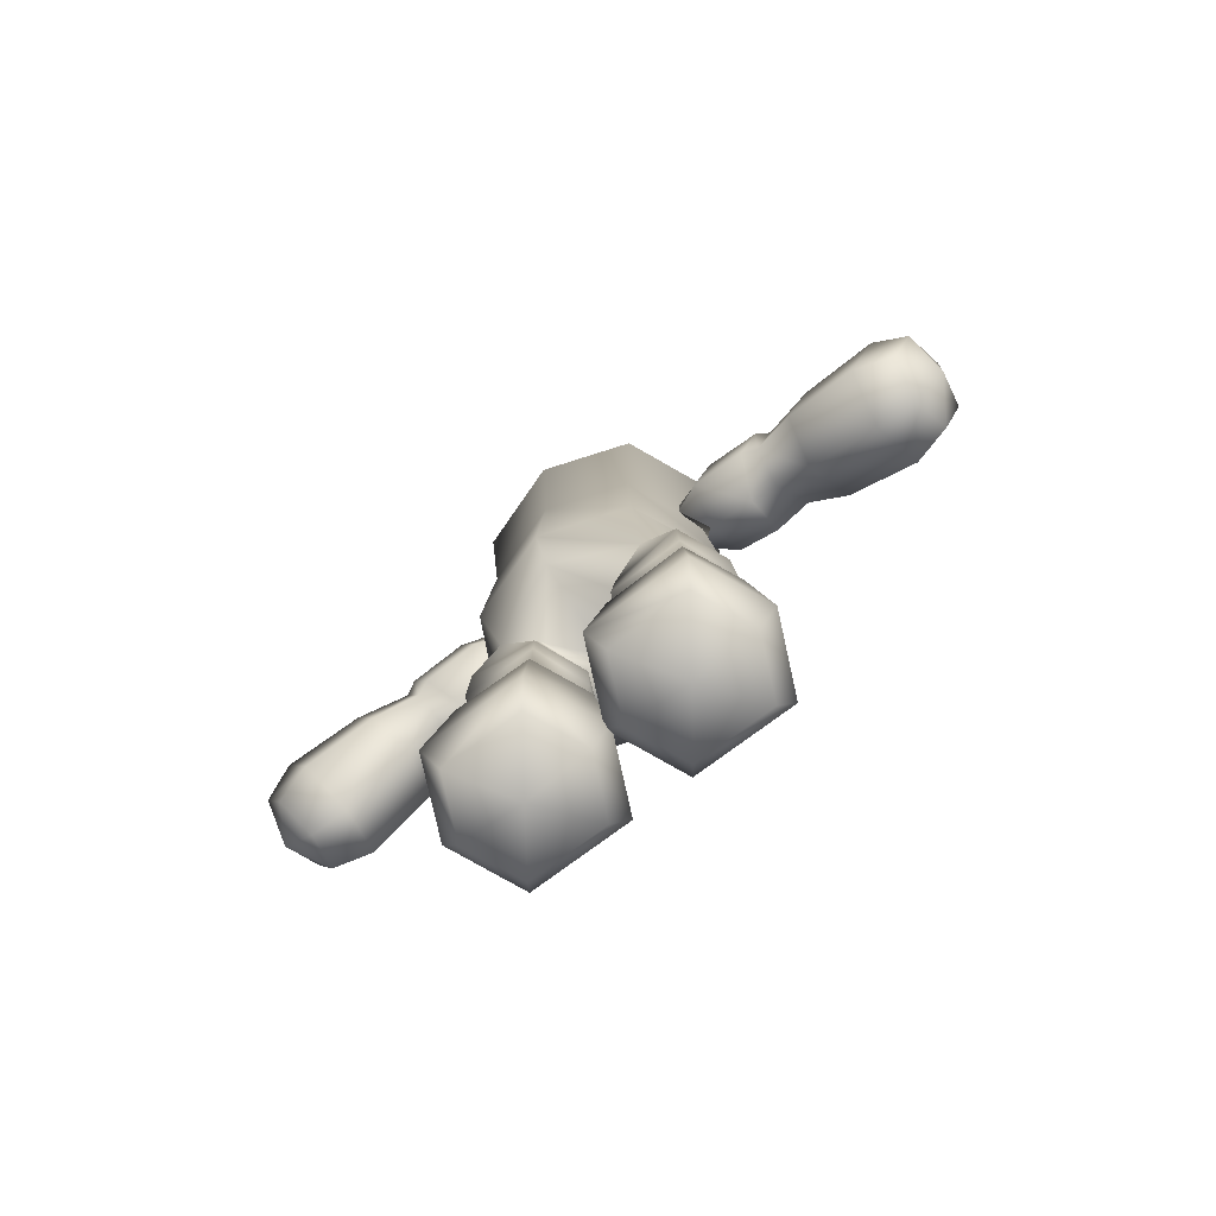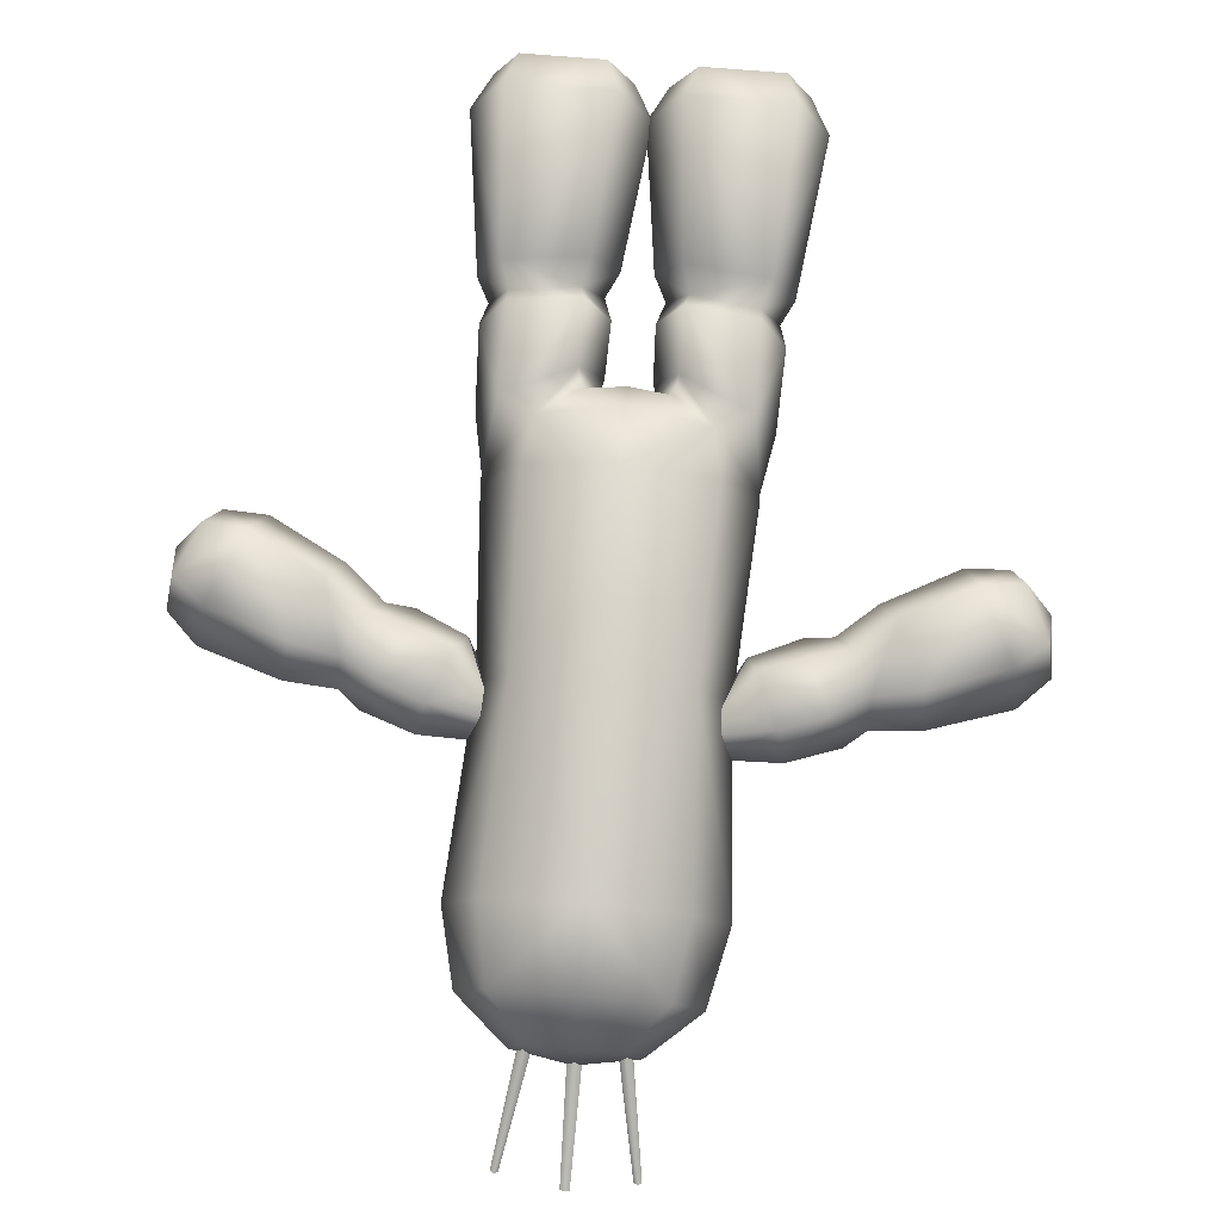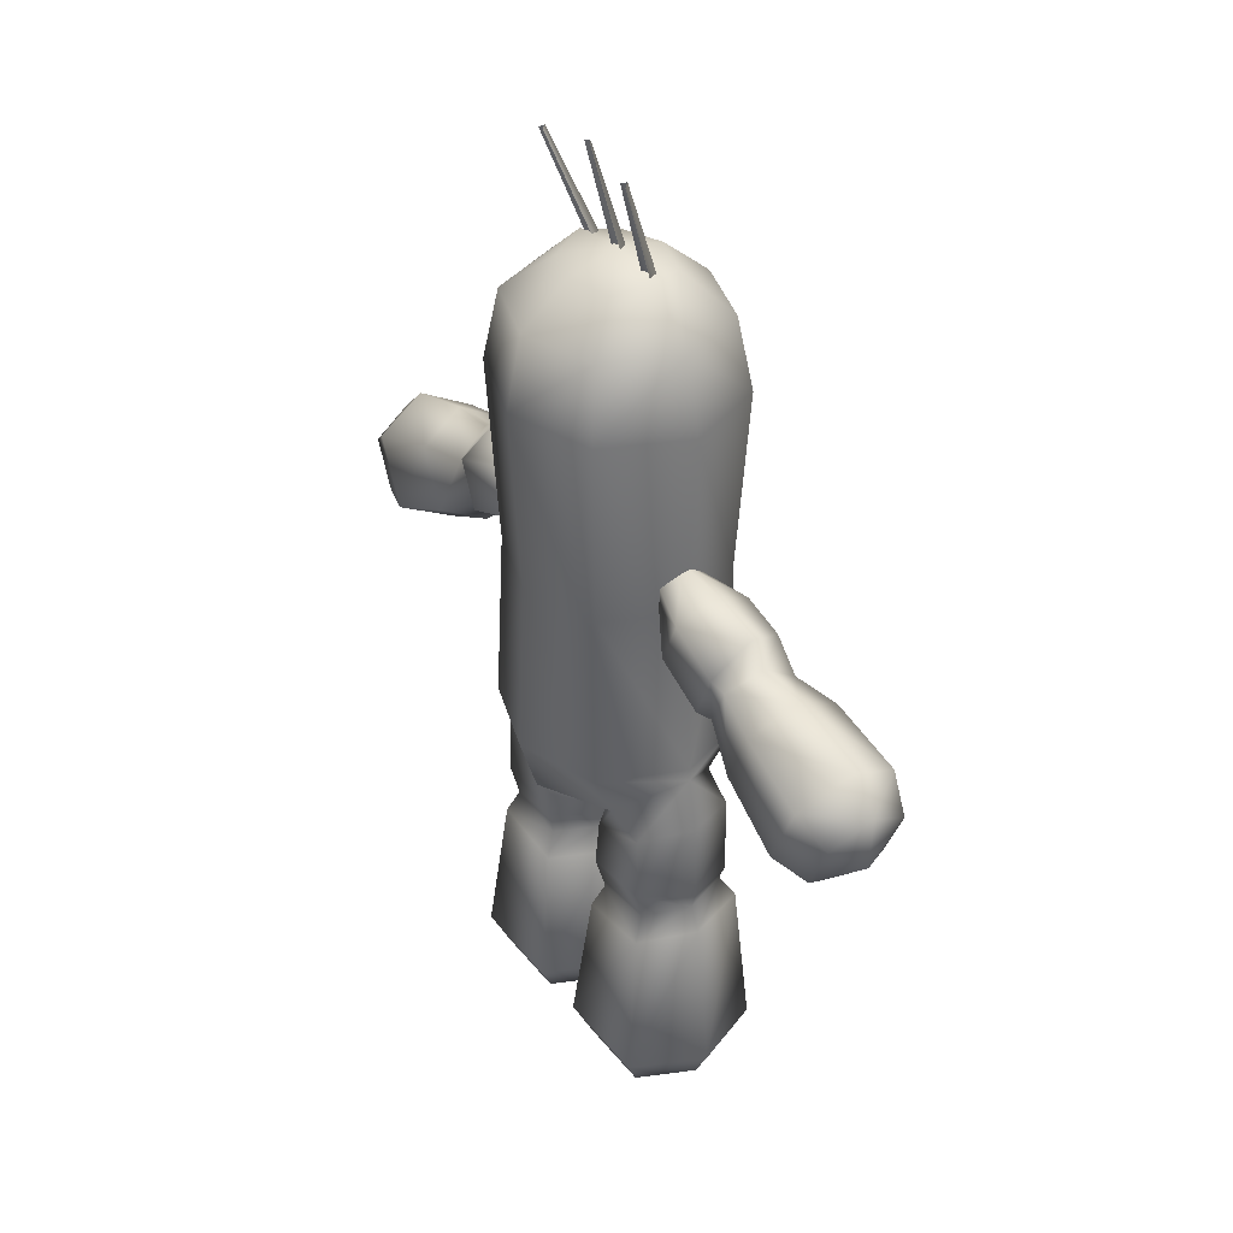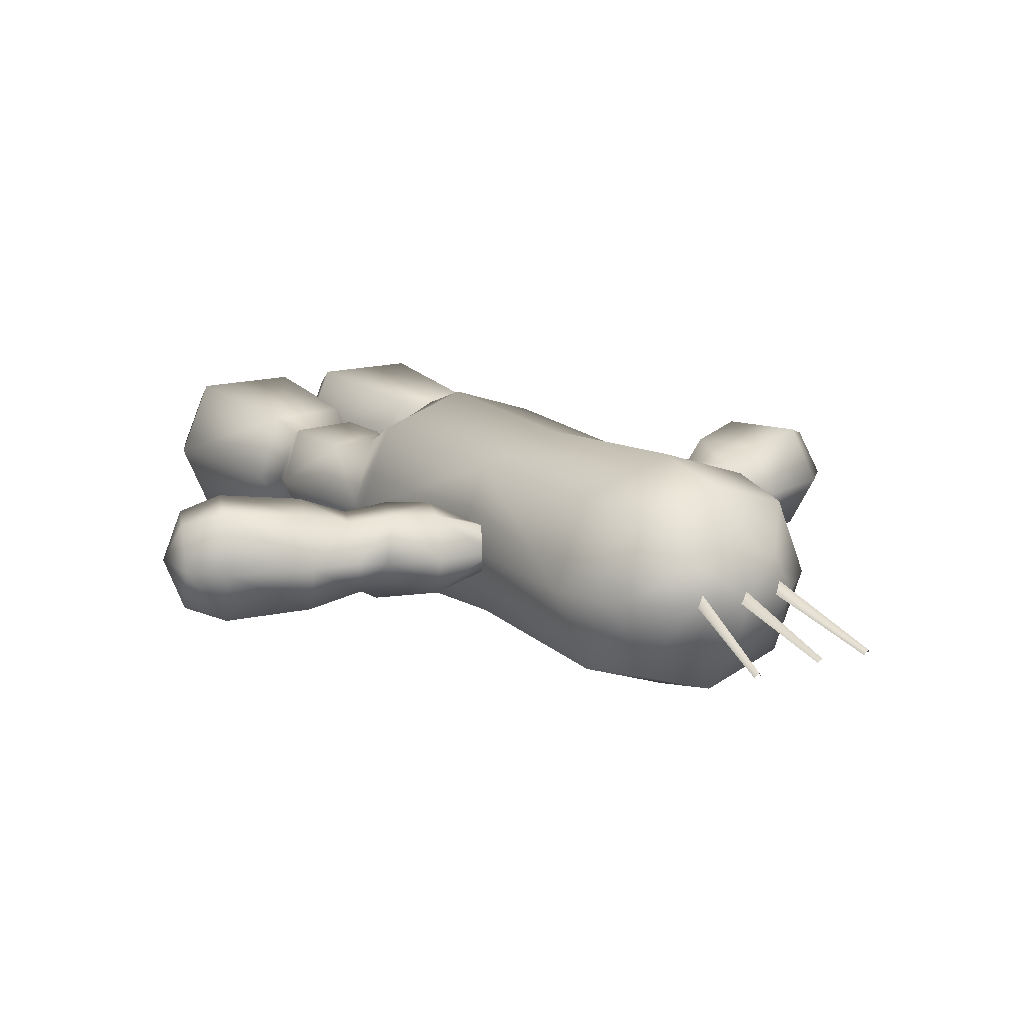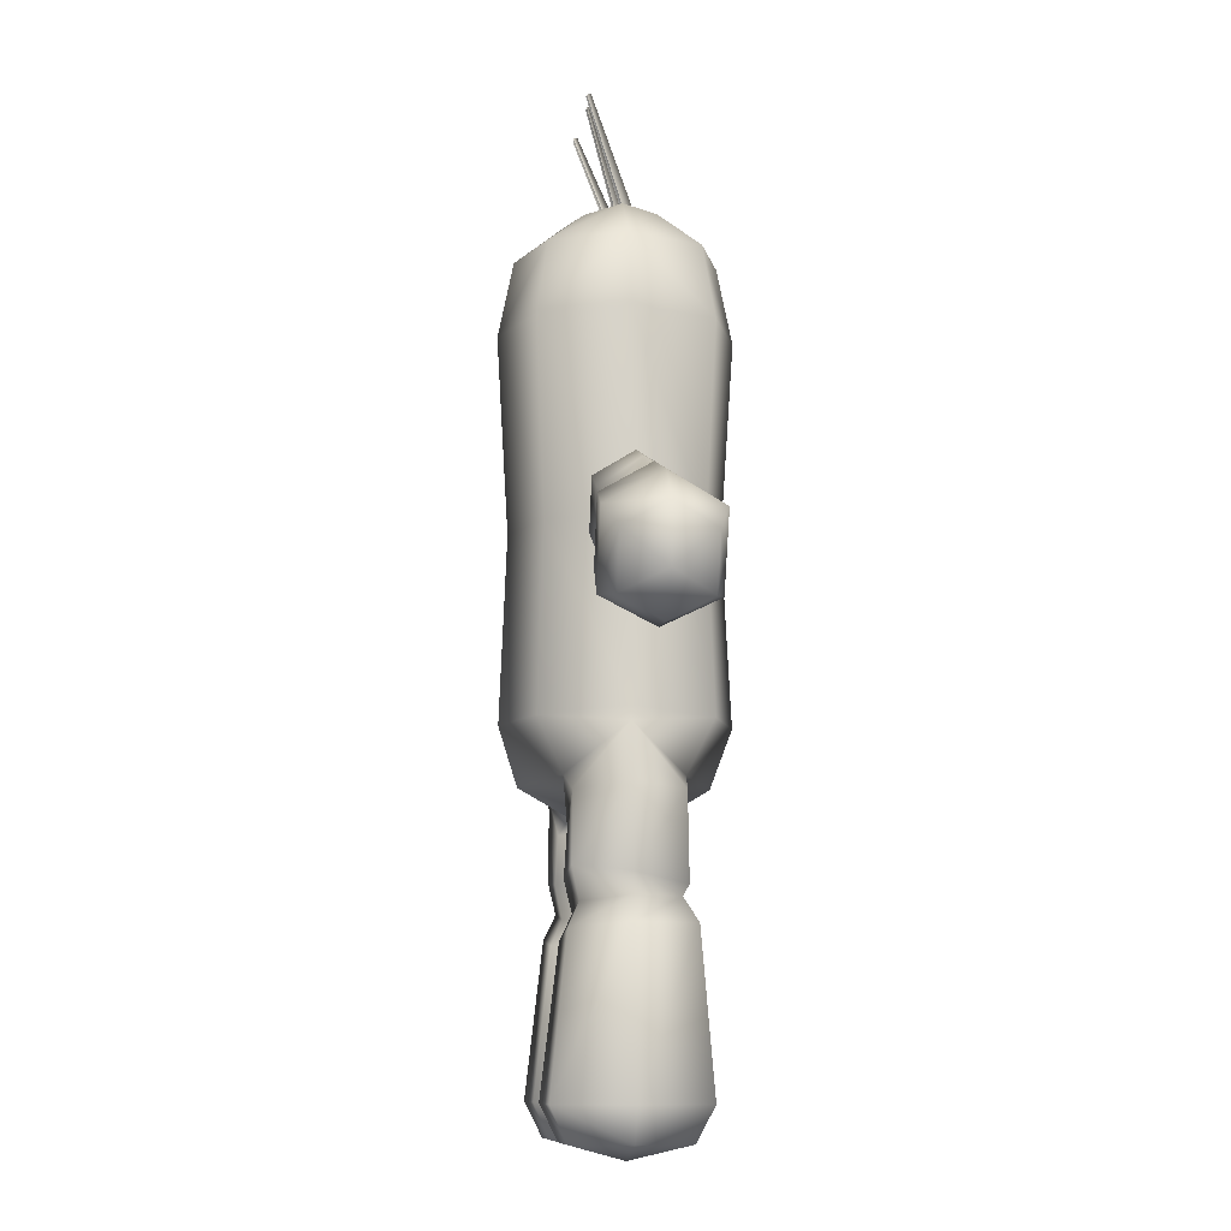
<metadata>
{"format":"obj","ext":"obj","renderer":"f3d","projection":"perspective","resolution":1024,"background":"white","views":[{"elev":-78.1,"azim":-143.6,"up":"+Y"},{"elev":79.5,"azim":-175.5,"up":"+Z"},{"elev":37.0,"azim":-123.7,"up":"+Y"},{"elev":14.3,"azim":147.1,"up":"+Z"},{"elev":-9.7,"azim":-96.7,"up":"+Y"}]}
</metadata>
<code>
v -0.08515 0.3938 -0.08115
v 0 0.5743 -0.1022
v 0 0.3938 -0.1098
v 0.08515 0.3938 -0.08115
v 0.07929 0.5743 -0.07531
v 0.1232 0.3989 0
v 0.1121 0.5743 -2.8e-05
v 0.08039 0.5743 0.07443
v 0.1253 0.7662 0
v 0.08954 0.7662 0.08319
v 0.07797 0.8402 0.07247
v 0 0.7662 0.1133
v 0 0.8402 0.09801
v -0.07796 0.8402 0.07247
v -0.04189 0.8802 0.03529
v -0.1083 0.8402 0
v -0.05794 0.8847 0
v -0.07683 0.8402 -0.07247
v -0.04189 0.8769 -0.03529
v 0 0.8402 -0.09801
v 0 0.8782 -0.049
v 0.04189 0.8769 -0.03529
v 0 0.8945 0
v -0.1045 0.5647 0
v -0.1021 0.583 0.02277
v -0.1219 0.5327 0
v -0.1315 0.5522 0.0391
v -0.1522 0.5997 0.0391
v -0.1939 0.585 0.04098
v -0.1602 0.6225 0
v -0.21 0.6054 -1e-06
v -0.1522 0.5997 -0.0391
v -0.2075 0.5771 -0.04098
v -0.1315 0.5522 -0.0391
v -0.1876 0.5292 -0.04098
v -0.1698 0.5113 -1e-06
v -0.2021 0.5281 -0.03474
v -0.1971 0.5083 -1e-06
v -0.2339 0.4761 0
v 0.1045 0.5647 0
v 0.1219 0.5327 0
v 0.1021 0.583 0.02277
v 0.1315 0.5522 0.0391
v 0.1727 0.5339 0.04098
v 0.1939 0.585 0.04098
v 0.2118 0.5236 0.03474
v 0.2295 0.564 0.03474
v 0.2477 0.4971 0.04718
v 0.2738 0.5573 0.04718
v 0.3175 0.4625 0.05292
v 0.3478 0.5324 0.05292
v 0.3793 0.5071 0.04104
v 0.3875 0.5305 -1e-06
v 0.1315 0.5522 -0.0391
v 0.1698 0.5113 0
v 0.1877 0.5292 -0.04098
v 0.2075 0.5771 -0.04098
v 0.2021 0.5281 -0.03474
v 0.2198 0.5686 -0.03474
v 0.2448 0.4986 -0.04718
v 0.2709 0.5588 -0.04718
v 0.3175 0.4625 -0.05292
v 0.3478 0.5324 -0.05292
v 0.3793 0.5071 -0.04104
v 0.1021 0.583 -0.02277
v 0.1522 0.5997 -0.0391
v 0.21 0.6054 0
v 0.2312 0.5881 -1e-06
v 0.2801 0.5845 0
v -0.2198 0.5686 -0.03474
v -0.2312 0.5881 0
v -0.2801 0.5845 0
v -0.2295 0.564 0.03474
v -0.2738 0.5573 0.04718
v -0.2477 0.4971 0.04718
v -0.3175 0.4625 0.05292
v -0.3059 0.4383 0
v -0.2448 0.4986 -0.04718
v -0.2709 0.5588 -0.04718
v -0.3175 0.4625 -0.05292
v -0.3478 0.5324 -0.05292
v -0.3793 0.5071 -0.04104
v -0.3875 0.5305 -1e-06
v 0.08629 0.3938 0.08131
v 0 0.3938 0.1101
v 0 0.5743 0.1005
v -0.08039 0.5743 0.07443
v -0.08954 0.7662 0.08319
v -0.08629 0.3938 0.08131
v -0.1232 0.3989 0
v -0.1121 0.5743 -2.8e-05
v -0.07929 0.5743 -0.07531
v -0.0884 0.7662 -0.08319
v 0 0.7662 -0.1133
v 0.0884 0.7662 -0.08319
v 0 0.8826 0.049
v 0.04189 0.8802 0.03529
v 0.1083 0.8402 0
v 0.2339 0.4761 0
v 0.3059 0.4383 0
v 0.3473 0.4363 -1e-06
v 0.3572 0.4565 -0.04104
v -0.1045 0.6239 0
v -0.1021 0.6057 -0.02277
v -0.1021 0.583 -0.02277
v 0.3578 0.5598 0
v -0.3578 0.5598 0
v 0.1522 0.5997 0.0391
v 0.1602 0.6225 0
v 0.1045 0.6239 0
v 0.1021 0.6057 0.02277
v -0.1253 0.7662 0
v -0.1727 0.5339 0.04098
v -0.2118 0.5236 0.03474
v 0.07683 0.8402 -0.07247
v 0.05794 0.8847 0
v 0.3572 0.4565 0.04104
v 0.1971 0.5083 0
v -0.3473 0.4363 -1e-06
v -0.3572 0.4565 0.04104
v -0.3793 0.5071 0.04104
v 0.06548 0.9879 -0.03508
v 0.06201 0.9902 -0.0306
v 0.04854 0.8759 0.003704
v 0.04263 0.8759 0.01454
v 0.03563 0.8759 0.003704
v 0.3851 0.4741 0
v -0.3851 0.4741 0
v -0.3572 0.4565 -0.04104
v -0.3478 0.5324 0.05292
v 0.1021 0.6057 -0.02277
v -0.1021 0.6057 0.02277
v -0.06548 0.9879 -0.03508
v -0.04854 0.8759 0.003704
v -0.06201 0.9902 -0.0306
v -0.04262 0.8759 0.01454
v -0.05829 0.9887 -0.03529
v -0.03563 0.8759 0.003704
v -0.004368 0.9992 -0.02887
v -0.006925 0.8759 0.003704
v 0 1 -0.0255
v 0 0.8759 0.01454
v 0.004368 0.9992 -0.02887
v 0.006928 0.8759 0.003704
v 0.05829 0.9887 -0.03529
v -0.03977 0.3135 -0.03812
v -0.04364 0.2966 -0.04933
v -0.07727 0.3413 -0.05661
v -0.1122 0.3246 -0.05161
v -0.04139 0.2493 -0.05225
v -0.1144 0.2571 -0.05225
v -0.1107 0.2255 -0.04511
v -0.1306 0.2305 6.8e-05
v -0.1181 0.2014 -0.05618
v -0.1428 0.2069 -0.00034
v -0.1308 0.04966 -0.0727
v -0.163 0.04966 0
v -0.1444 0.01535 0
v -0.1308 0.04966 0.0727
v -0.1194 0.01535 0.05638
v -0.04054 0.01535 0.05638
v 0.03977 0.3135 -0.03812
v 0.07727 0.3413 -0.05661
v 0.04364 0.2966 -0.04933
v 0.1122 0.3246 -0.05161
v 0.1233 0.3855 0
v 0.1336 0.331 0
v 0.1122 0.3257 0.0515
v 0.1373 0.2509 0
v 0.1117 0.2411 0.05308
v 0.1107 0.2304 0.047
v 0.04419 0.2337 0.05308
v 0.04751 0.2219 0.04526
v 0.01984 0.2381 0
v 0.02735 0.2177 6.8e-05
v -0.1233 0.3855 0
v -0.1336 0.331 0
v -0.1373 0.2509 0
v -0.1107 0.2304 0.047
v -0.1192 0.2068 0.06096
v -0.1194 0.01535 -0.05638
v -0.02913 0.04966 -0.0727
v -0.04008 0.1928 -0.05618
v -0.04751 0.2177 -0.04511
v -0.02735 0.2177 6.8e-05
v -0.01984 0.2381 0
v -0.02159 0.292 0
v 0.1194 0.01535 0.05638
v 0.1444 0.01535 0
v 0.1308 0.04966 0.0727
v 0.163 0.04966 0
v 0.1308 0.04966 -0.0727
v 0.1428 0.2069 -0.00034
v 0.1181 0.2014 -0.05618
v 0.1306 0.2305 6.8e-05
v 0.1107 0.2255 -0.04511
v 0.1145 0.2571 -0.05225
v 0.0414 0.2493 -0.05225
v -0.1122 0.3257 0.0515
v -0.07669 0.3416 0.05548
v -0.04364 0.2965 0.05314
v -0.04419 0.2337 0.05308
v -0.04751 0.2219 0.04526
v -0.01519 0.1928 -0.00034
v -0.02473 0.3046 0
v 0 0.303 0.00291
v -0.04119 0.3135 0.04244
v 0 0.3085 0.04295
v 0.04119 0.3135 0.04244
v 0 0.3363 0.08843
v 0.07669 0.3416 0.05548
v 0.01519 0.1928 -0.00034
v 0.04008 0.1986 0.06143
v -0.003101 0.04966 0
v 0.02913 0.04966 0.0727
v 0.01554 0.01535 0
v 0.04054 0.01535 0.05638
v 0 0.3085 -0.04295
v 0 0.3363 -0.09177
v 0.02473 0.3046 0
v 0.02159 0.292 0
v -0.02913 0.04966 0.0727
v -0.04008 0.1986 0.06143
v 0.003102 0.04966 0
v 0.1192 0.2068 0.06096
v -0.1117 0.2411 0.05308
v 0.04364 0.2965 0.05314
v 0.1194 0.01535 -0.05638
v 0.02913 0.04966 -0.0727
v 0.04054 0.01535 -0.05638
v 0.04008 0.1928 -0.05618
v -0.04054 0.01535 -0.05638
v -0.01554 0.01535 0
v -0.07995 0 0
v 0.07995 0 0
v 0.04751 0.2177 -0.04511
g 7966_t.obj/AnonymousMesh0
f 1 2 3
f 2 4 3
f 2 5 4
f 5 6 4
f 5 7 6
f 7 8 6
f 7 9 8
f 9 10 8
f 9 11 10
f 11 12 10
f 11 13 12
f 13 14 12
f 13 15 14
f 15 16 14
f 15 17 16
f 17 18 16
f 17 19 18
f 19 20 18
f 19 21 20
f 21 22 20
f 21 23 22
f 26 25 24
f 25 27 26
f 25 28 27
f 28 29 27
f 28 30 29
f 30 31 29
f 30 32 31
f 32 33 31
f 32 34 33
f 34 35 33
f 34 36 35
f 36 37 35
f 36 38 37
f 38 39 37
f 42 41 40
f 41 43 42
f 41 44 43
f 44 45 43
f 44 46 45
f 46 47 45
f 46 48 47
f 48 49 47
f 48 50 49
f 50 51 49
f 50 52 51
f 52 53 51
f 41 54 55
f 54 56 55
f 54 57 56
f 57 58 56
f 57 59 58
f 59 60 58
f 59 61 60
f 61 62 60
f 61 63 62
f 63 64 62
f 63 53 64
f 41 65 40
f 65 54 41
f 65 66 54
f 66 57 54
f 66 67 57
f 67 59 57
f 67 68 59
f 68 69 59
f 68 47 69
f 47 49 69
f 33 70 31
f 70 71 31
f 70 72 71
f 72 73 71
f 72 74 73
f 74 75 73
f 74 76 75
f 76 39 75
f 76 77 39
f 35 37 33
f 37 70 33
f 37 78 70
f 78 79 70
f 78 80 79
f 80 81 79
f 80 82 81
f 82 83 81
f 6 8 84
f 8 85 84
f 8 86 85
f 86 87 85
f 86 12 87
f 12 88 87
f 12 14 88
f 14 16 88
f 85 87 89
f 87 90 89
f 87 91 90
f 91 92 90
f 91 93 92
f 93 94 92
f 93 18 94
f 18 20 94
f 90 92 1
f 92 2 1
f 92 94 2
f 94 5 2
f 94 95 5
f 95 7 5
f 95 9 7
f 15 13 96
f 13 97 96
f 13 11 97
f 11 98 97
f 11 9 98
f 9 95 98
f 58 60 99
f 60 100 99
f 60 62 100
f 62 101 100
f 62 102 101
f 28 103 30
f 103 32 30
f 103 104 32
f 104 105 32
f 59 69 61
f 69 106 61
f 69 51 106
f 51 53 106
f 70 79 72
f 79 107 72
f 79 81 107
f 81 83 107
f 43 45 108
f 45 109 108
f 45 67 109
f 67 66 109
f 66 110 109
f 110 108 109
f 110 111 108
f 111 42 108
f 18 93 16
f 93 112 16
f 93 91 112
f 91 87 112
f 27 29 113
f 29 114 113
f 29 73 114
f 73 75 114
f 95 115 98
f 115 116 98
f 115 22 116
f 22 23 116
f 52 50 117
f 50 101 117
f 50 100 101
f 105 26 24
f 26 34 105
f 26 36 34
f 48 46 99
f 46 118 99
f 46 44 118
f 56 58 55
f 58 118 55
f 58 99 118
f 77 76 119
f 76 120 119
f 76 121 120
f 122 123 124
f 123 125 124
f 123 126 125
f 53 127 64
f 127 102 64
f 127 101 102
f 27 113 26
f 113 36 26
f 113 38 36
f 82 128 83
f 128 121 83
f 128 120 121
f 120 128 119
f 128 129 119
f 128 82 129
f 72 130 74
f 130 76 74
f 130 121 76
f 22 115 20
f 115 94 20
f 115 95 94
f 47 68 45
f 68 67 45
f 53 52 127
f 52 117 127
f 65 131 66
f 131 110 66
f 25 132 28
f 132 103 28
f 31 71 29
f 71 73 29
f 37 39 78
f 39 77 78
f 86 8 12
f 8 10 12
f 78 77 80
f 77 119 80
f 87 88 112
f 88 16 112
f 15 23 17
f 23 19 17
f 119 129 80
f 129 82 80
f 133 134 135
f 134 136 135
f 75 39 114
f 39 38 114
f 137 135 138
f 135 136 138
f 139 140 141
f 140 142 141
f 143 141 144
f 141 142 144
f 72 107 130
f 107 83 130
f 41 55 44
f 55 118 44
f 15 96 23
f 96 97 23
f 100 50 99
f 50 48 99
f 23 97 116
f 97 98 116
f 61 106 63
f 106 53 63
f 69 49 51
f 102 62 64
f 32 105 34
f 145 126 123
f 108 42 43
f 101 127 117
f 21 19 23
f 38 113 114
f 130 83 121
f 146 147 148
f 147 149 148
f 147 150 149
f 150 151 149
f 150 152 151
f 152 153 151
f 152 154 153
f 154 155 153
f 154 156 155
f 156 157 155
f 156 158 157
f 158 159 157
f 158 160 159
f 160 161 159
f 162 163 164
f 163 165 164
f 163 166 165
f 166 167 165
f 166 168 167
f 168 169 167
f 168 170 169
f 170 171 169
f 170 172 171
f 172 173 171
f 172 174 173
f 174 175 173
f 148 149 176
f 149 177 176
f 149 151 177
f 151 178 177
f 151 153 178
f 153 179 178
f 153 155 179
f 155 180 179
f 155 157 180
f 157 159 180
f 158 156 181
f 156 182 181
f 156 154 182
f 154 183 182
f 154 184 183
f 184 185 183
f 184 150 185
f 150 186 185
f 150 187 186
f 188 189 190
f 189 191 190
f 189 192 191
f 192 193 191
f 192 194 193
f 194 195 193
f 194 196 195
f 196 197 195
f 196 198 197
f 176 199 200
f 199 201 200
f 199 202 201
f 202 186 201
f 202 203 186
f 203 185 186
f 203 204 185
f 205 206 207
f 206 208 207
f 206 209 208
f 209 210 208
f 209 211 210
f 211 85 210
f 211 84 85
f 175 212 173
f 212 213 173
f 212 214 213
f 214 215 213
f 214 216 215
f 216 217 215
f 205 146 206
f 146 218 206
f 146 219 218
f 219 162 218
f 219 163 162
f 162 164 220
f 164 221 220
f 164 198 221
f 198 174 221
f 198 175 174
f 208 210 207
f 210 200 207
f 210 85 200
f 85 89 200
f 159 222 180
f 222 223 180
f 222 224 223
f 224 204 223
f 213 215 225
f 215 190 225
f 215 217 190
f 217 188 190
f 203 202 179
f 202 226 179
f 202 199 226
f 199 178 226
f 164 165 198
f 165 197 198
f 165 167 197
f 167 169 197
f 166 211 168
f 211 227 168
f 211 209 227
f 209 220 227
f 189 228 192
f 228 229 192
f 228 230 229
f 230 216 229
f 192 229 194
f 229 231 194
f 229 212 231
f 212 175 231
f 195 171 193
f 171 225 193
f 171 173 225
f 173 213 225
f 181 182 232
f 182 233 232
f 182 224 233
f 181 234 158
f 234 160 158
f 234 161 160
f 161 234 233
f 234 232 233
f 234 181 232
f 200 201 207
f 201 205 207
f 201 187 205
f 204 203 223
f 203 180 223
f 203 179 180
f 189 235 228
f 235 230 228
f 235 216 230
f 146 148 219
f 148 3 219
f 148 1 3
f 148 176 1
f 176 90 1
f 176 89 90
f 211 166 84
f 166 6 84
f 166 4 6
f 166 163 4
f 163 3 4
f 163 219 3
f 198 236 175
f 236 231 175
f 236 194 231
f 220 206 162
f 206 218 162
f 176 177 199
f 177 178 199
f 189 188 235
f 188 217 235
f 146 205 147
f 205 187 147
f 150 184 152
f 184 154 152
f 190 191 225
f 191 193 225
f 220 221 227
f 221 174 227
f 159 161 222
f 161 233 222
f 212 229 214
f 229 216 214
f 197 169 195
f 169 171 195
f 170 168 172
f 168 227 172
f 224 182 204
f 182 183 204
f 198 196 236
f 196 194 236
f 200 89 176
f 220 209 206
f 147 187 150
f 183 185 204
f 187 201 186
f 222 233 224
f 226 178 179
f 227 174 172
f 216 235 217

</code>
